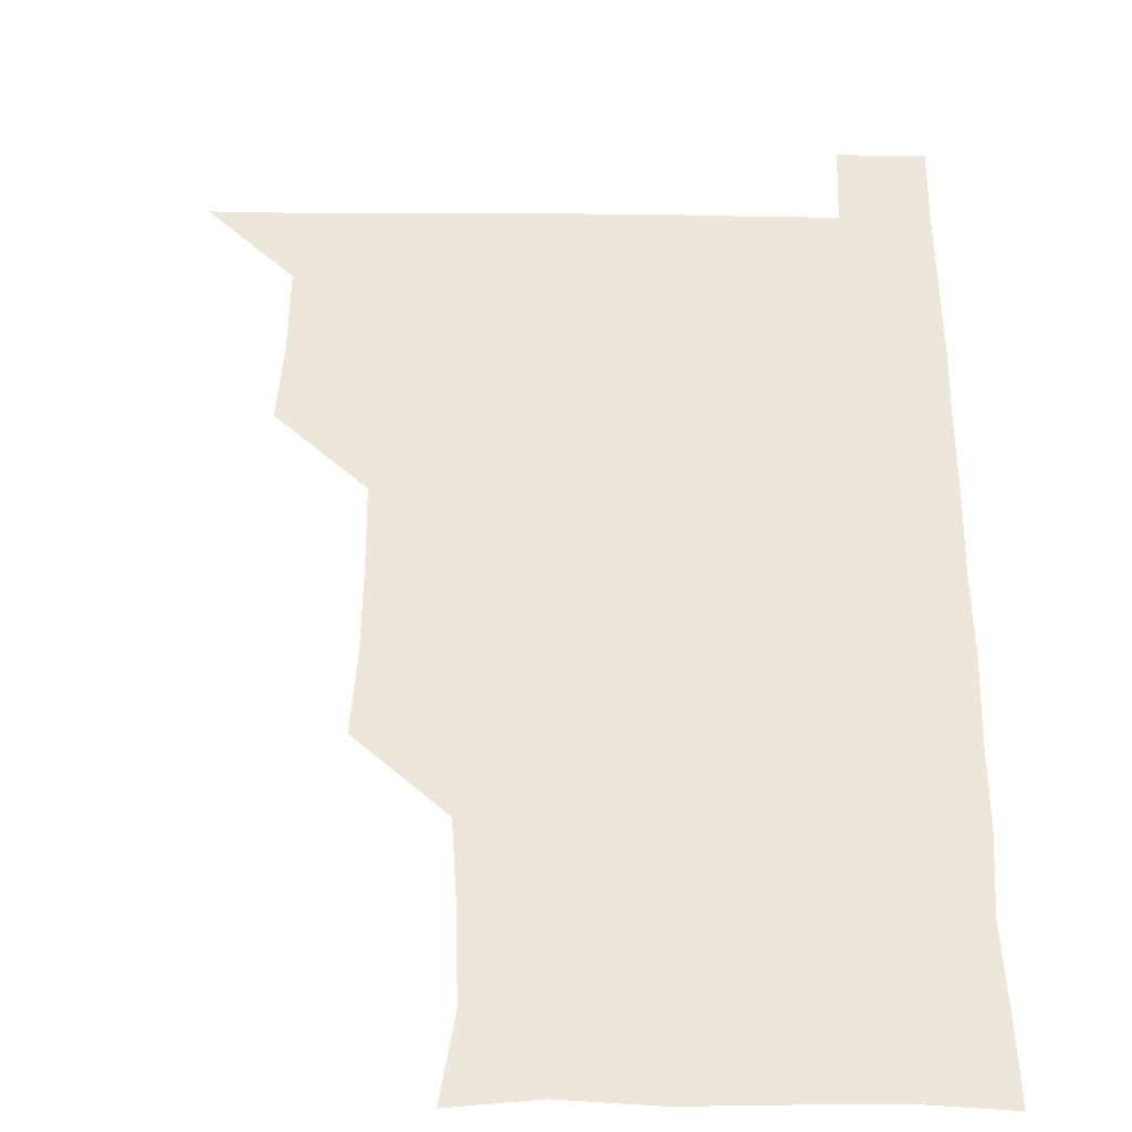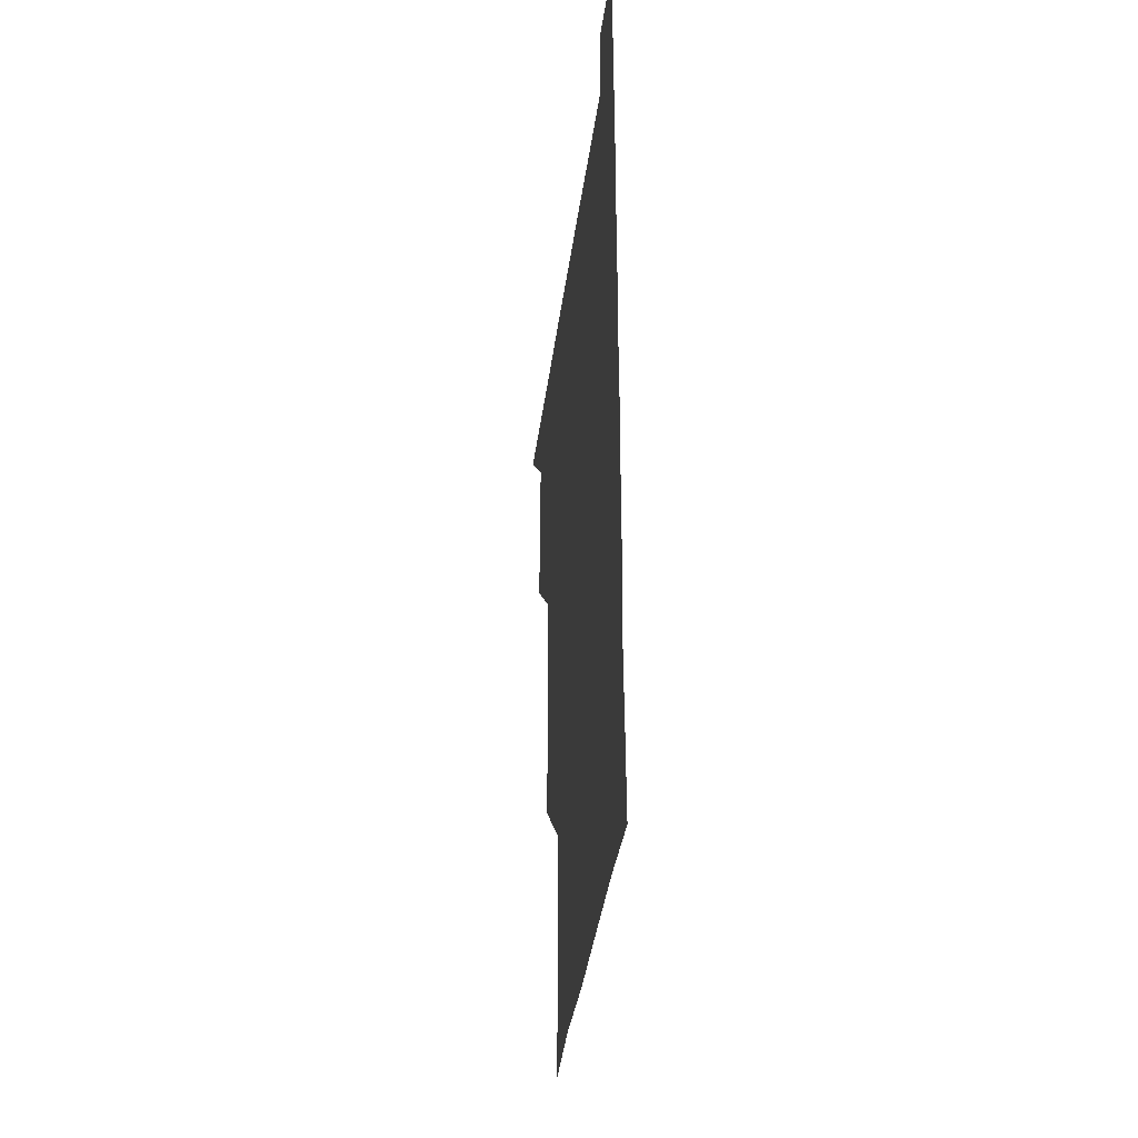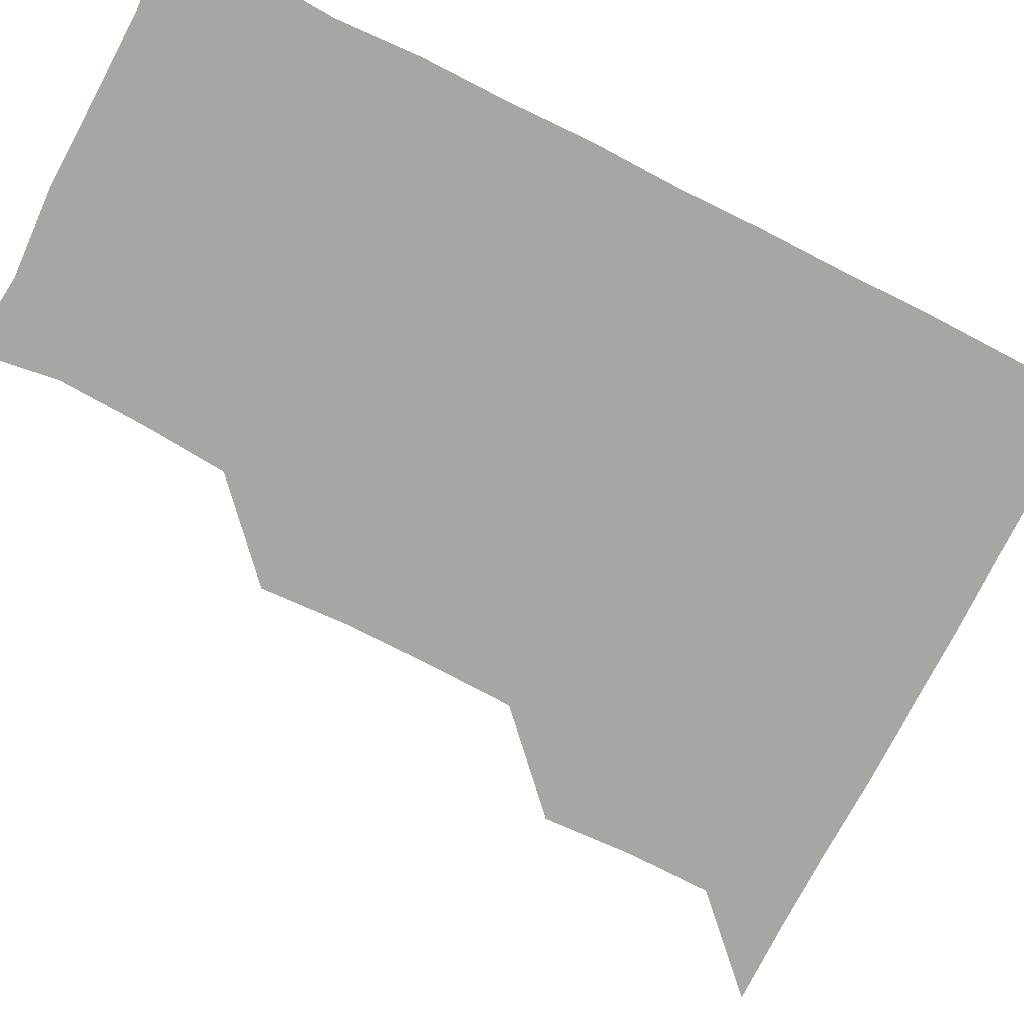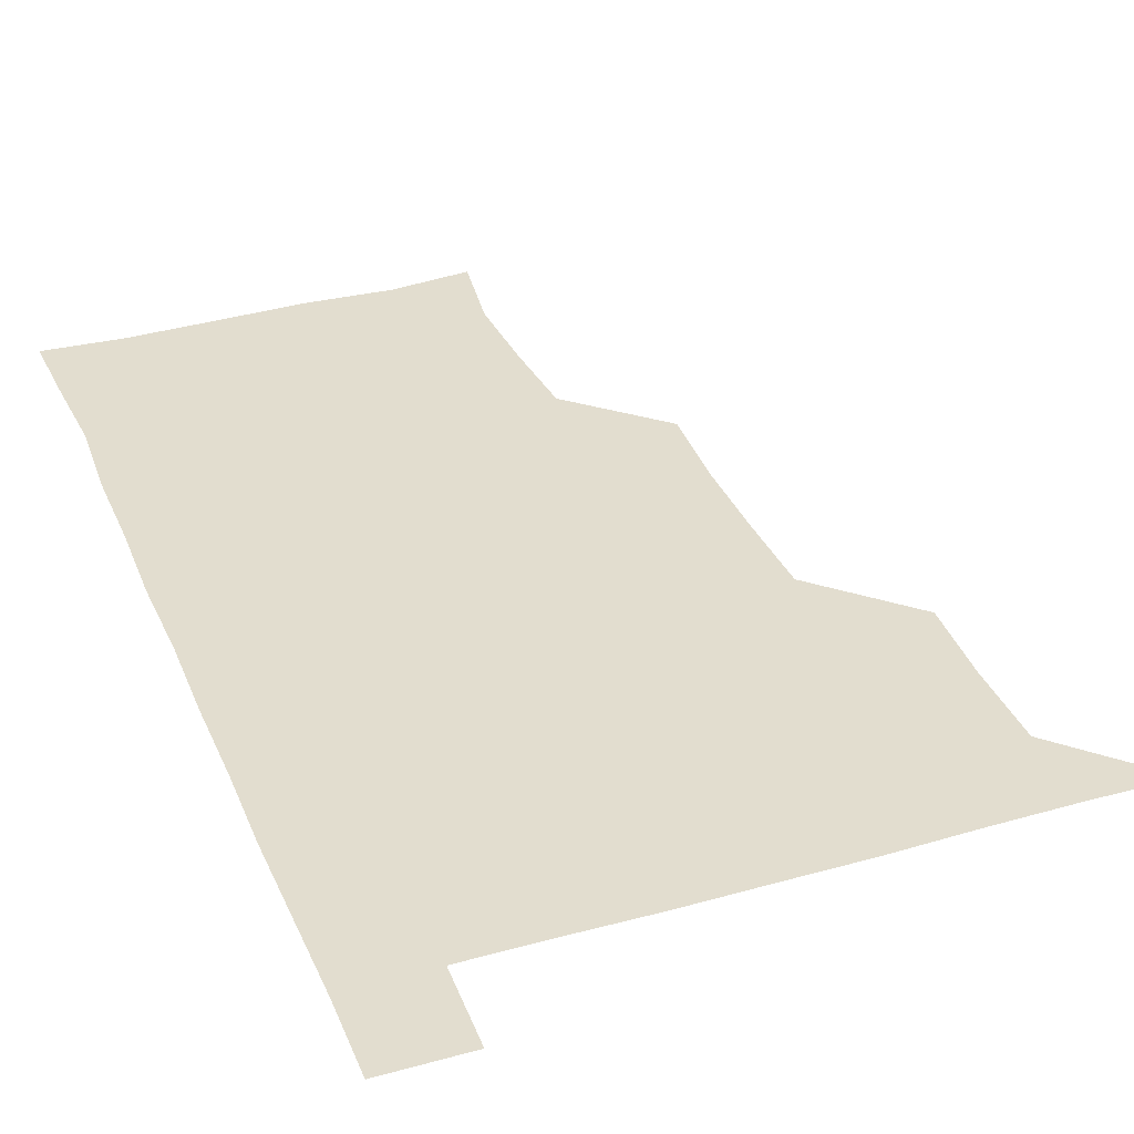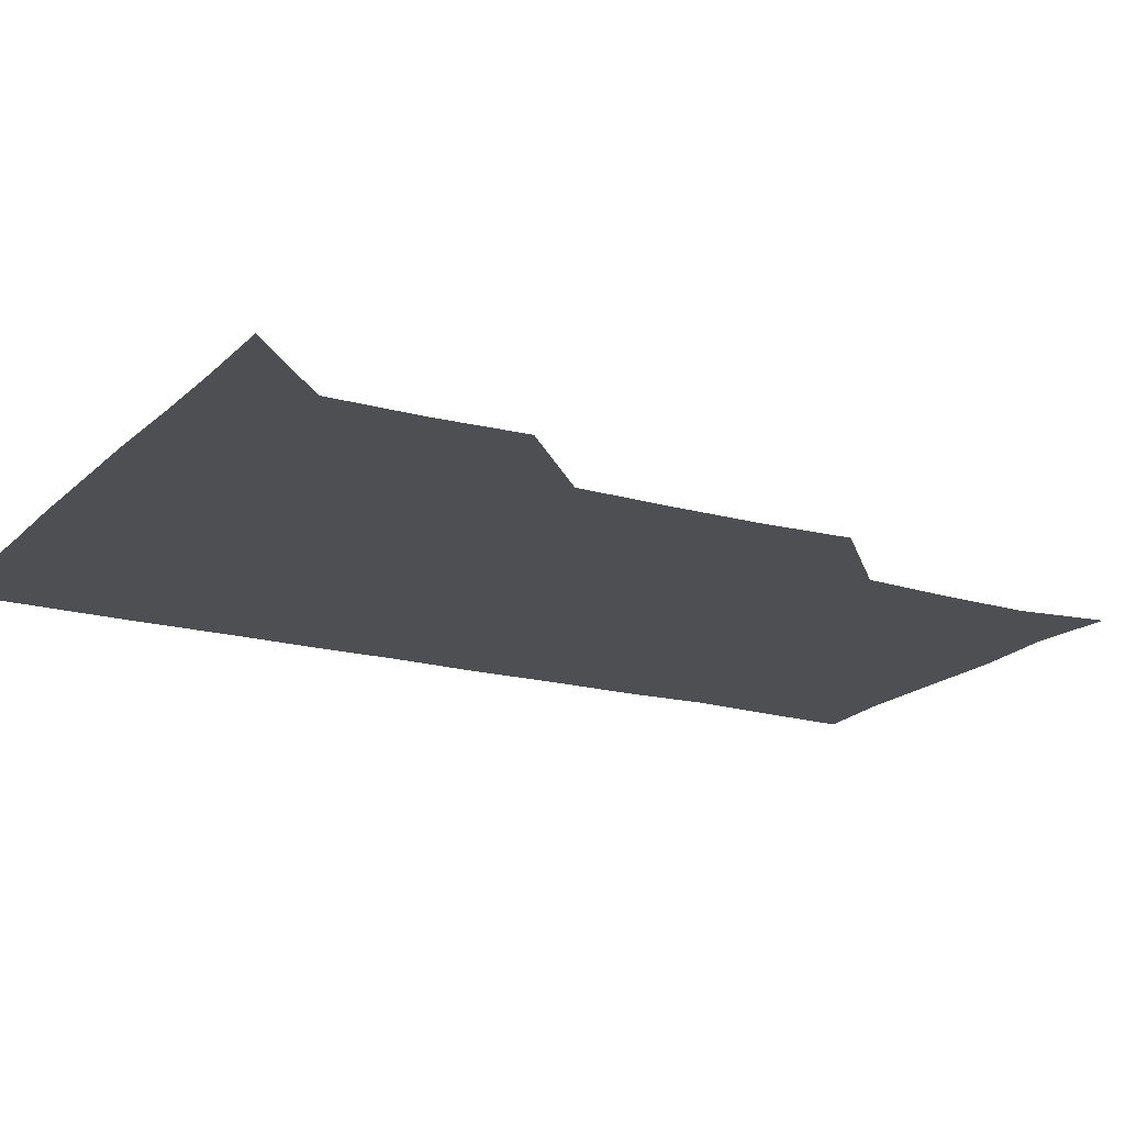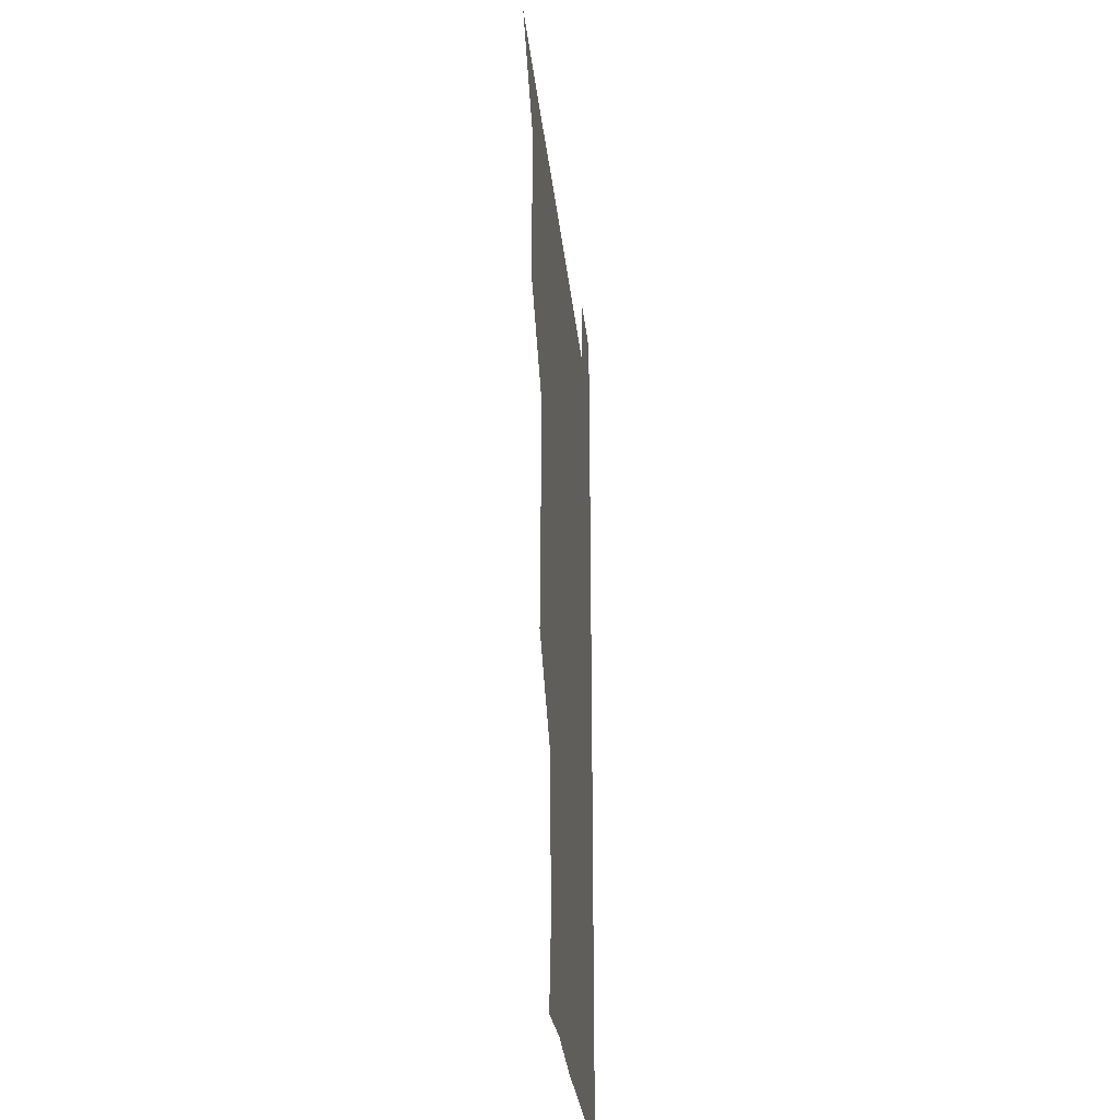
<metadata>
{"format":"obj","ext":"obj","renderer":"f3d","projection":"perspective","resolution":1024,"background":"white","views":[{"elev":50.7,"azim":0.7,"up":"+Z"},{"elev":-38.1,"azim":82.6,"up":"+Y"},{"elev":-74.3,"azim":63.1,"up":"+Z"},{"elev":35.0,"azim":159.3,"up":"+Z"},{"elev":-17.9,"azim":-119.0,"up":"+Z"},{"elev":-31.1,"azim":-83.9,"up":"+Y"}]}
</metadata>
<code>
v 480.7 540.8 0
v 509.5 449.3 0
v 511 480.1 0
v 510.8 510.7 0
v 511.5 540.5 0
v 540.1 327.2 0
v 541.6 357.8 0
v 541.4 388.3 0
v 540.5 419.5 0
v 541.3 451 0
v 542.2 481.5 0
v 541.7 511 0
v 541.2 540.6 0
v 570.3 208.3 0
v 574.5 238.3 0
v 573.2 269 0
v 570.9 298.9 0
v 572.7 332.4 0
v 572.4 362.2 0
v 572.1 391.9 0
v 572 421.9 0
v 571.9 451.8 0
v 572 481.5 0
v 572 510.6 0
v 570.8 541.3 0
v 598.9 211.3 0
v 602.1 242.3 0
v 601.6 271.9 0
v 601.6 302.5 0
v 602.1 333.8 0
v 601.5 362.3 0
v 601.9 393.3 0
v 601.6 422.1 0
v 601.4 451.7 0
v 601.5 481.4 0
v 601.4 510.8 0
v 600.7 541.2 0
v 630.3 209.6 0
v 631.1 243.1 0
v 631.1 272.9 0
v 631.1 303.1 0
v 631 332.9 0
v 631 362.3 0
v 630.9 392.2 0
v 630.9 422.6 0
v 631 452 0
v 631.1 481.3 0
v 631.2 510.6 0
v 630.5 541.3 0
v 662.3 210.5 0
v 660.6 242.9 0
v 660.3 273 0
v 660.2 303.2 0
v 660 333.4 0
v 660 363 0
v 660.3 392.3 0
v 660.3 422.1 0
v 660.5 451.7 0
v 660.4 481.8 0
v 660.7 511.2 0
v 660.9 540.7 0
v 693.5 211.1 0
v 689.8 242.8 0
v 689.2 272.6 0
v 688.8 303.2 0
v 688.7 332.9 0
v 689.3 362.2 0
v 689.2 392.1 0
v 689.4 422 0
v 689.7 451.7 0
v 689.5 481.8 0
v 689.9 511.2 0
v 690.4 540.5 0
v 691.2 571.1 0
v 722.2 209.4 0
v 721.2 237 0
v 719.6 267.3 0
v 721.2 296.8 0
v 721.1 327.2 0
v 721.8 357.2 0
v 721.2 387.9 0
v 721.7 418.3 0
v 721.4 448.9 0
v 721.7 479.4 0
v 721.3 510.1 0
v 720.8 540.8 0
v 721 570.8 0
f 4 5 1
f 9 10 2
f 2 10 3
f 10 11 3
f 3 11 4
f 11 12 4
f 4 12 5
f 12 13 5
f 17 18 6
f 6 18 7
f 18 19 7
f 7 19 8
f 19 20 8
f 8 20 9
f 20 21 9
f 9 21 10
f 21 22 10
f 10 22 11
f 22 23 11
f 11 23 12
f 23 24 12
f 12 24 13
f 24 25 13
f 14 26 15
f 26 27 15
f 15 27 16
f 27 28 16
f 16 28 17
f 28 29 17
f 17 29 18
f 29 30 18
f 18 30 19
f 30 31 19
f 19 31 20
f 31 32 20
f 20 32 21
f 32 33 21
f 21 33 22
f 33 34 22
f 22 34 23
f 34 35 23
f 23 35 24
f 35 36 24
f 24 36 25
f 36 37 25
f 26 38 27
f 38 39 27
f 27 39 28
f 39 40 28
f 28 40 29
f 40 41 29
f 29 41 30
f 41 42 30
f 30 42 31
f 42 43 31
f 31 43 32
f 43 44 32
f 32 44 33
f 44 45 33
f 33 45 34
f 45 46 34
f 34 46 35
f 46 47 35
f 35 47 36
f 47 48 36
f 36 48 37
f 48 49 37
f 38 50 39
f 50 51 39
f 39 51 40
f 51 52 40
f 40 52 41
f 52 53 41
f 41 53 42
f 53 54 42
f 42 54 43
f 54 55 43
f 43 55 44
f 55 56 44
f 44 56 45
f 56 57 45
f 45 57 46
f 57 58 46
f 46 58 47
f 58 59 47
f 47 59 48
f 59 60 48
f 48 60 49
f 60 61 49
f 50 62 51
f 62 63 51
f 51 63 52
f 63 64 52
f 52 64 53
f 64 65 53
f 53 65 54
f 65 66 54
f 54 66 55
f 66 67 55
f 55 67 56
f 67 68 56
f 56 68 57
f 68 69 57
f 57 69 58
f 69 70 58
f 58 70 59
f 70 71 59
f 59 71 60
f 71 72 60
f 60 72 61
f 72 73 61
f 62 75 63
f 75 76 63
f 63 76 64
f 76 77 64
f 64 77 65
f 77 78 65
f 65 78 66
f 78 79 66
f 66 79 67
f 79 80 67
f 67 80 68
f 80 81 68
f 68 81 69
f 81 82 69
f 69 82 70
f 82 83 70
f 70 83 71
f 83 84 71
f 71 84 72
f 84 85 72
f 72 85 73
f 85 86 73
f 73 86 74
f 86 87 74

</code>
